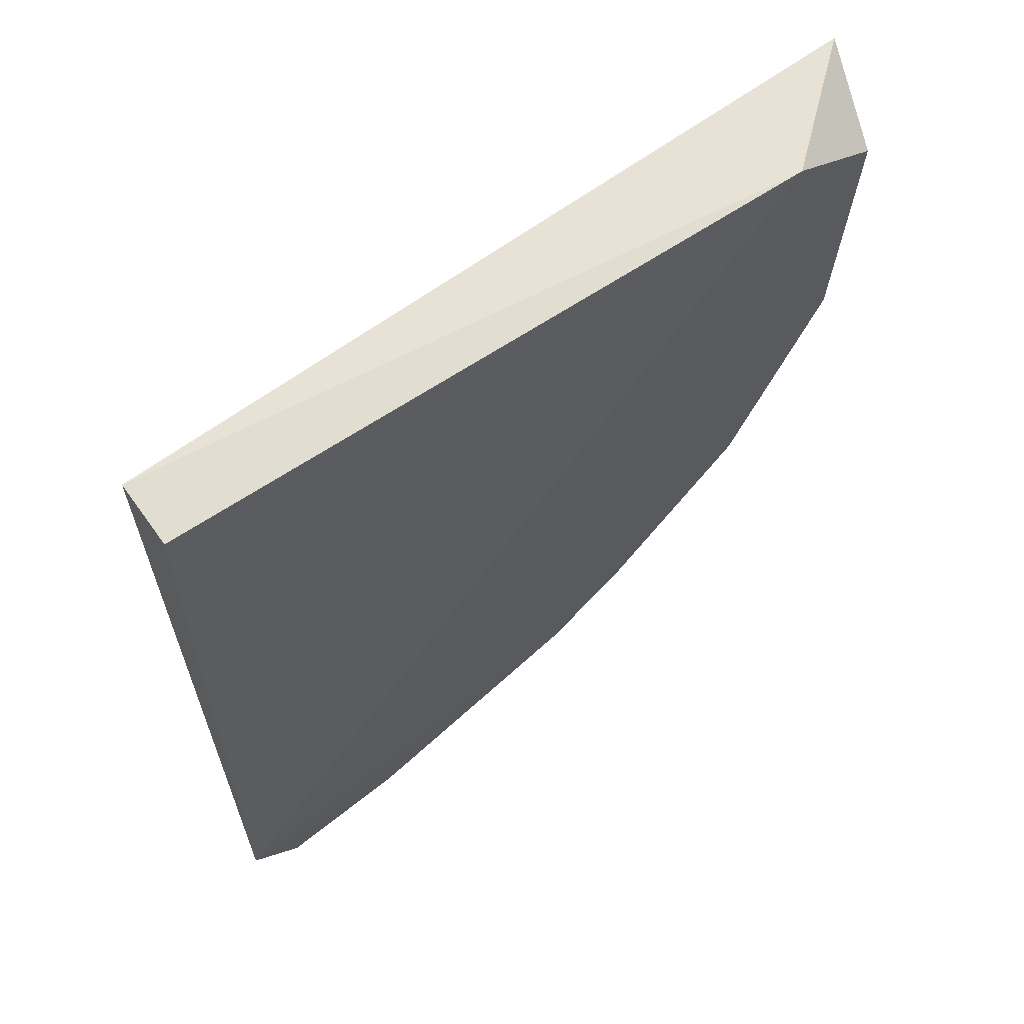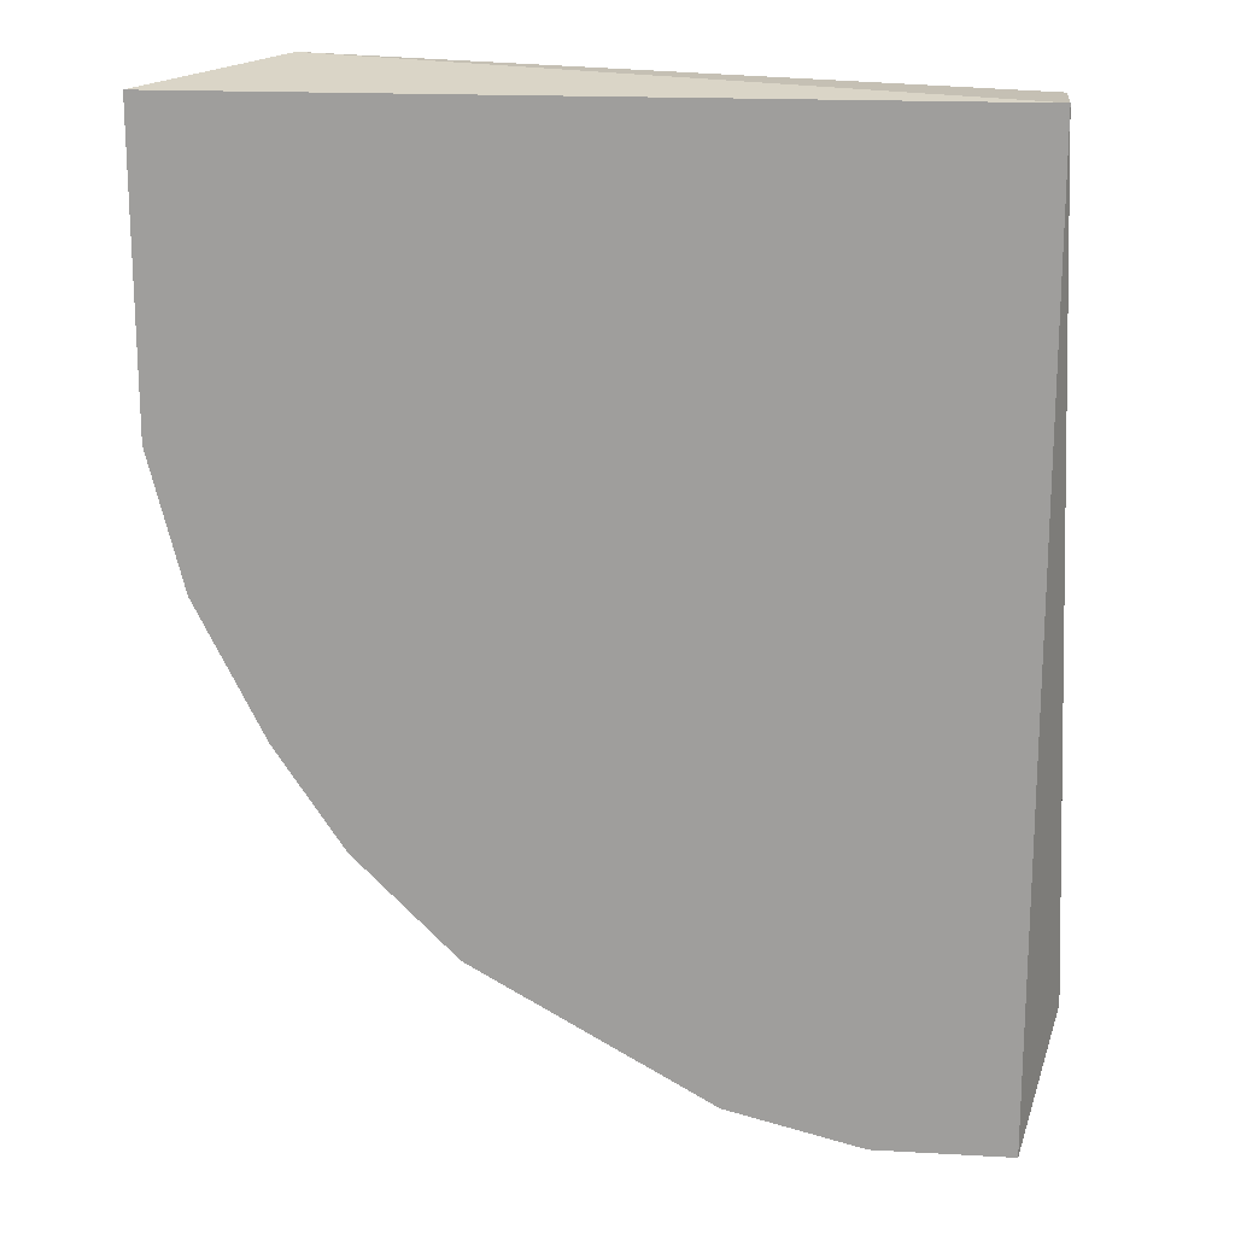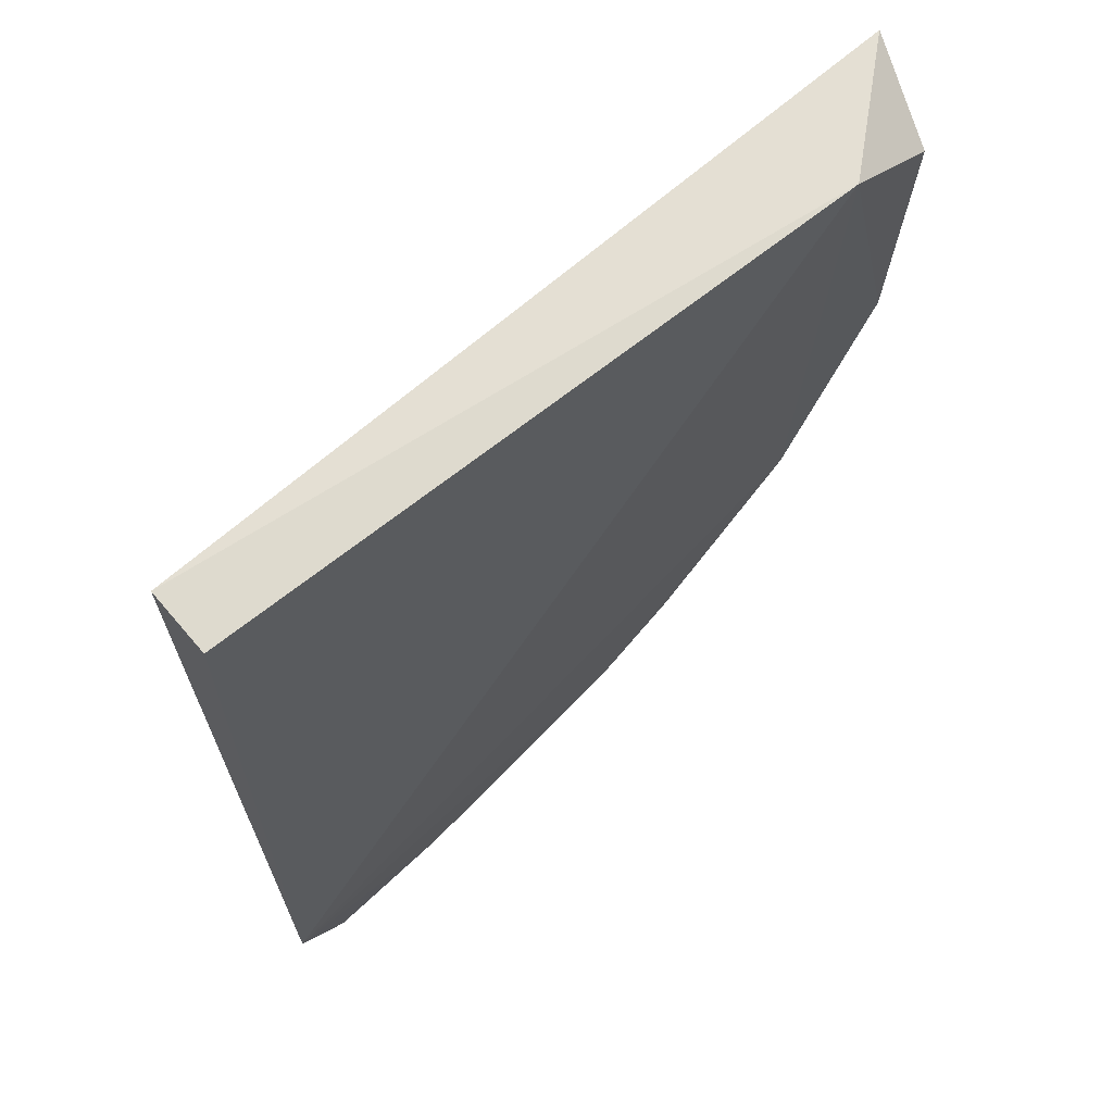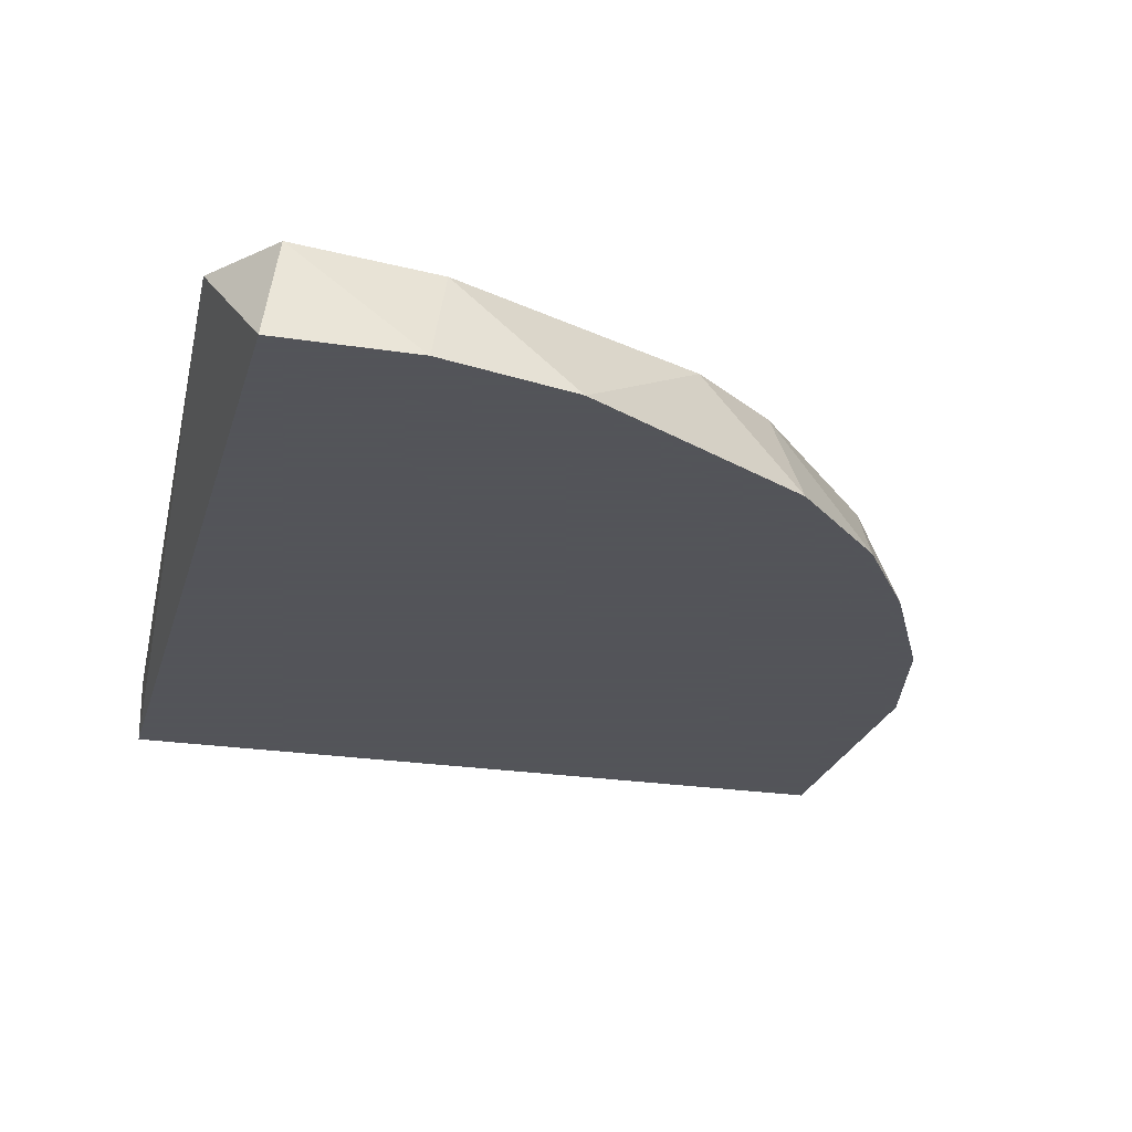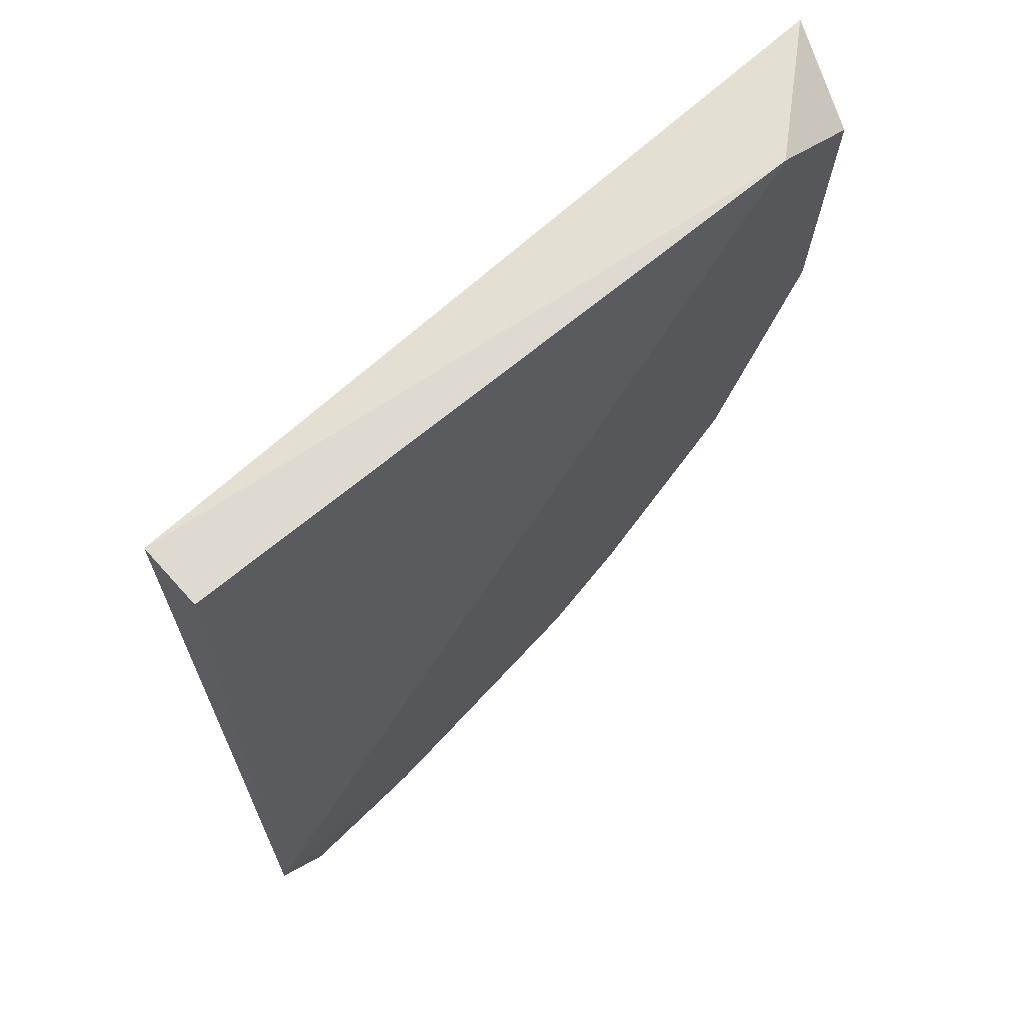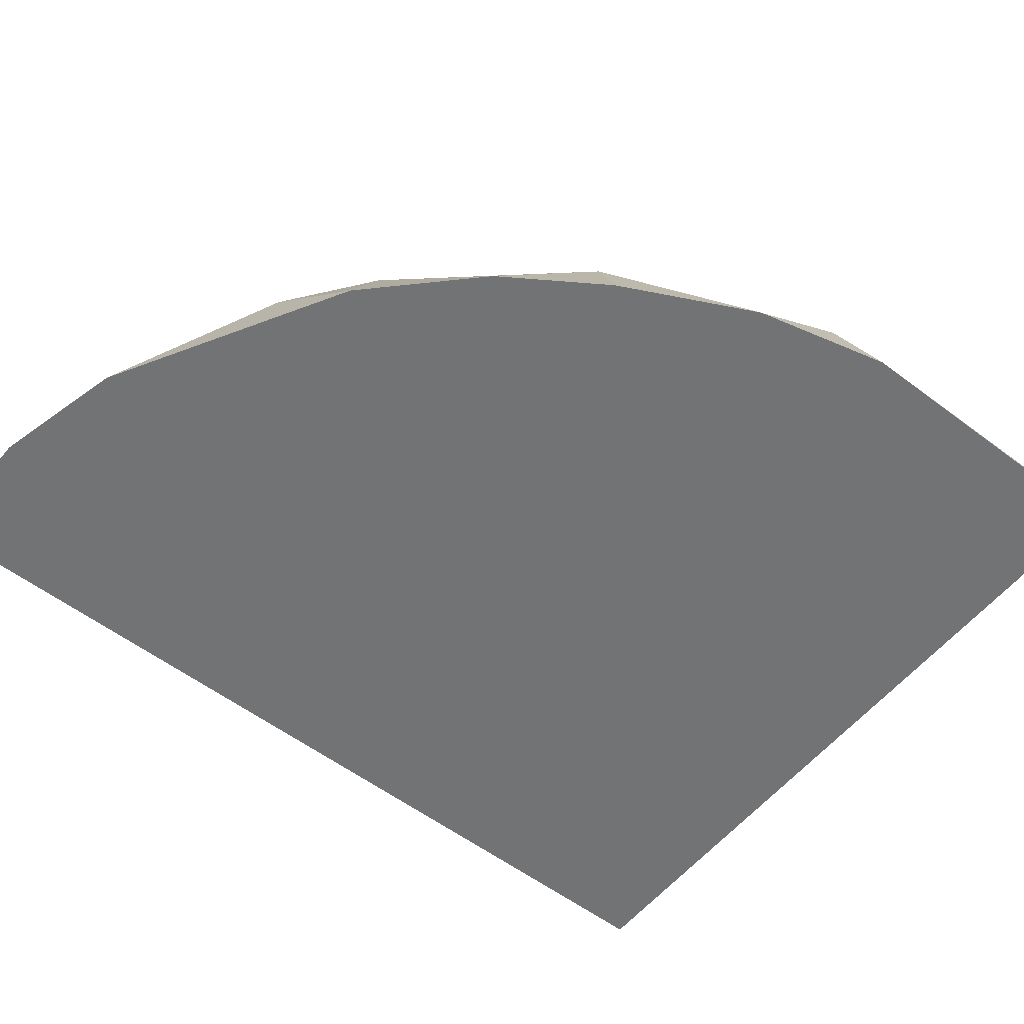
<metadata>
{"format":"obj","ext":"obj","renderer":"f3d","projection":"perspective","resolution":1024,"background":"white","views":[{"elev":66.8,"azim":144.3,"up":"+Z"},{"elev":17.9,"azim":6.3,"up":"+Z"},{"elev":69.6,"azim":139.4,"up":"+Z"},{"elev":-23.9,"azim":165.5,"up":"+Y"},{"elev":69.2,"azim":138.0,"up":"+Z"},{"elev":-55.9,"azim":-128.5,"up":"+Y"}]}
</metadata>
<code>
v -0.2544 -0.244 -0.186
v -0.09736 -0.2526 0.0493
v -0.3065 -0.2411 0.05604
v -0.3462 -0.2742 0.0493
v -0.09736 -0.2742 -0.2536
v -0.08575 -0.2403 -0.2204
v -0.09736 -0.2742 0.0493
v -0.3137 -0.2742 -0.1346
v -0.3337 -0.2434 -0.05348
v -0.1839 -0.2742 -0.2428
v -0.1474 -0.2431 -0.241
v -0.3462 -0.2742 -0.04807
v -0.3359 -0.2431 0.03682
v -0.2596 -0.2742 -0.1995
v -0.3025 -0.2438 -0.1306
v -0.1029 -0.2425 -0.2468
v -0.2265 -0.2437 -0.2074
v -0.3353 -0.2742 -0.09136
v -0.1406 -0.2742 -0.2536
v -0.2921 -0.2742 -0.1671
f 8 15 20
f 3 2 6
f 2 3 7
f 3 4 7
f 4 5 7
f 6 2 7
f 5 6 7
f 5 4 8
f 5 8 10
f 8 4 12
f 9 12 13
f 4 3 13
f 3 9 13
f 12 4 13
f 10 8 14
f 3 6 15
f 9 3 15
f 6 5 16
f 11 6 16
f 6 11 17
f 11 10 17
f 14 1 17
f 10 14 17
f 1 15 17
f 15 6 17
f 8 12 18
f 12 9 18
f 9 15 18
f 15 8 18
f 5 10 19
f 10 11 19
f 16 5 19
f 11 16 19
f 1 14 20
f 14 8 20
f 15 1 20

</code>
